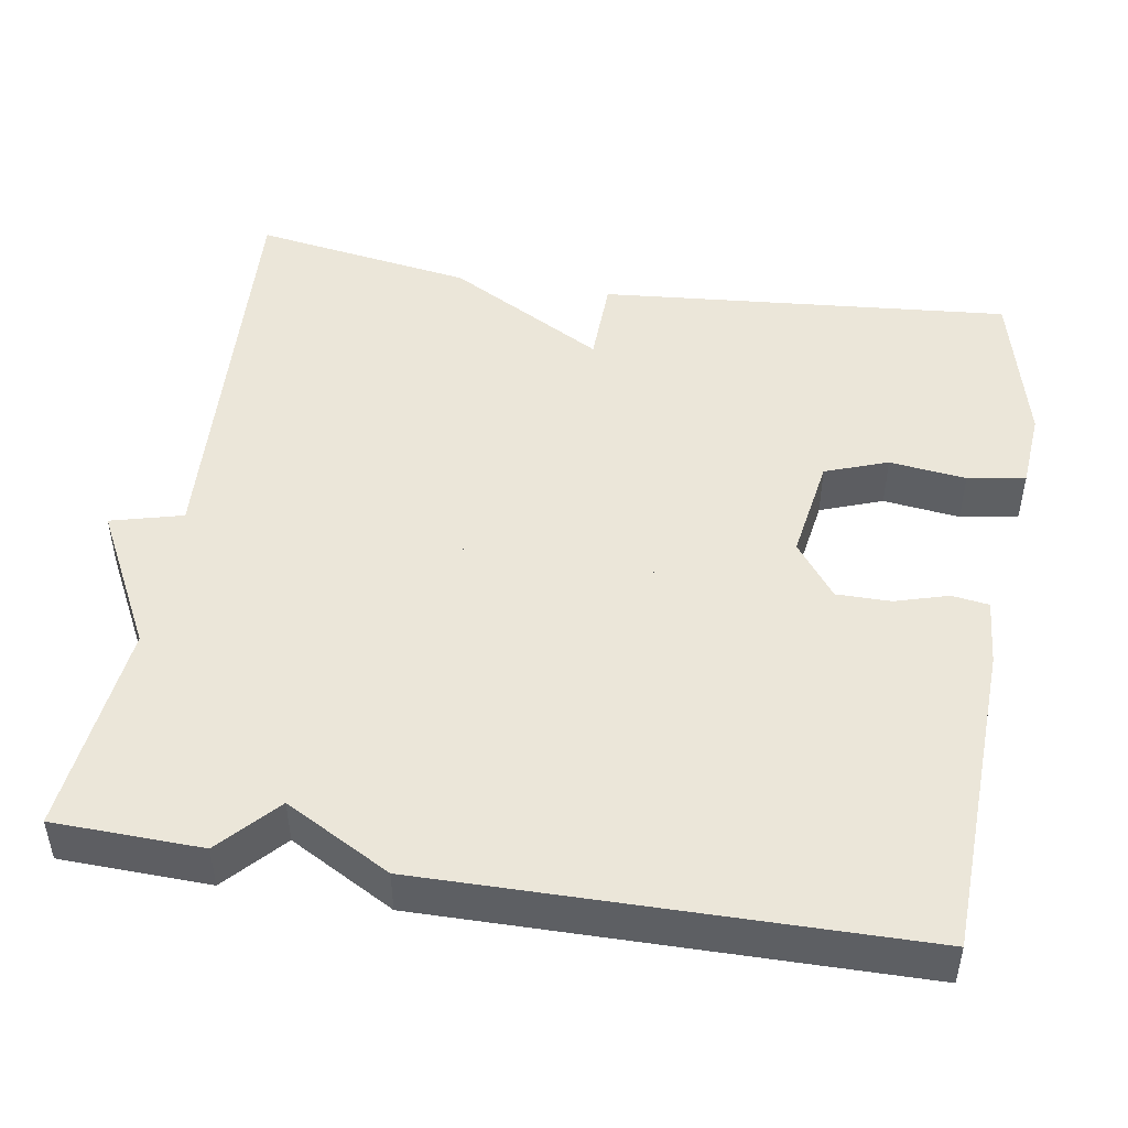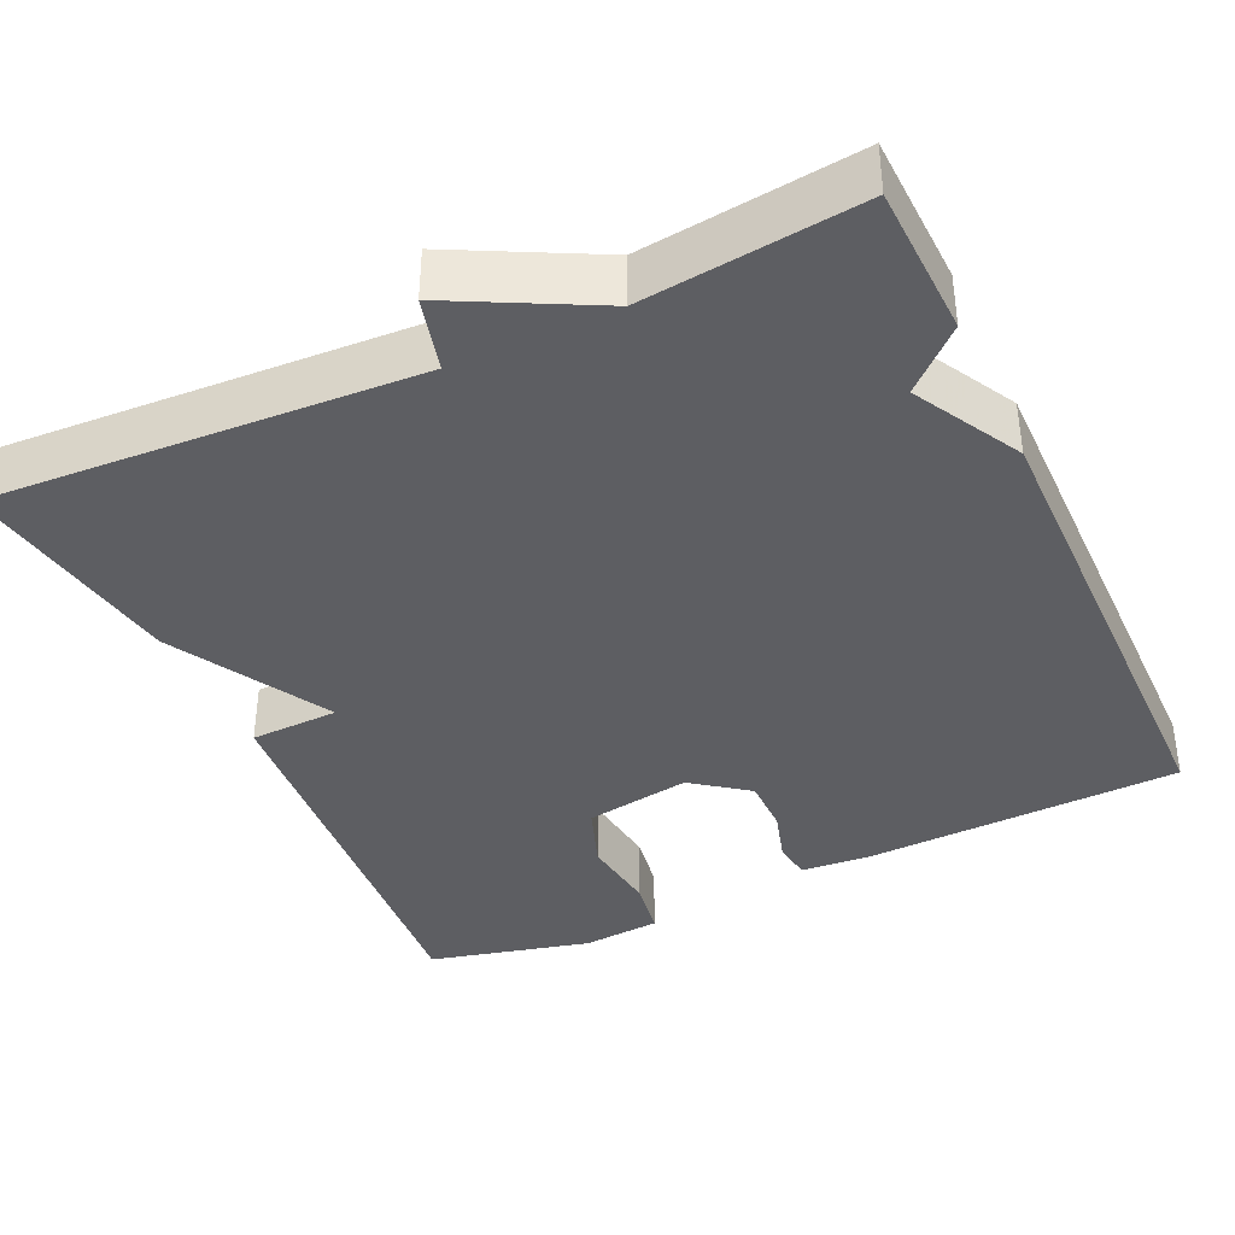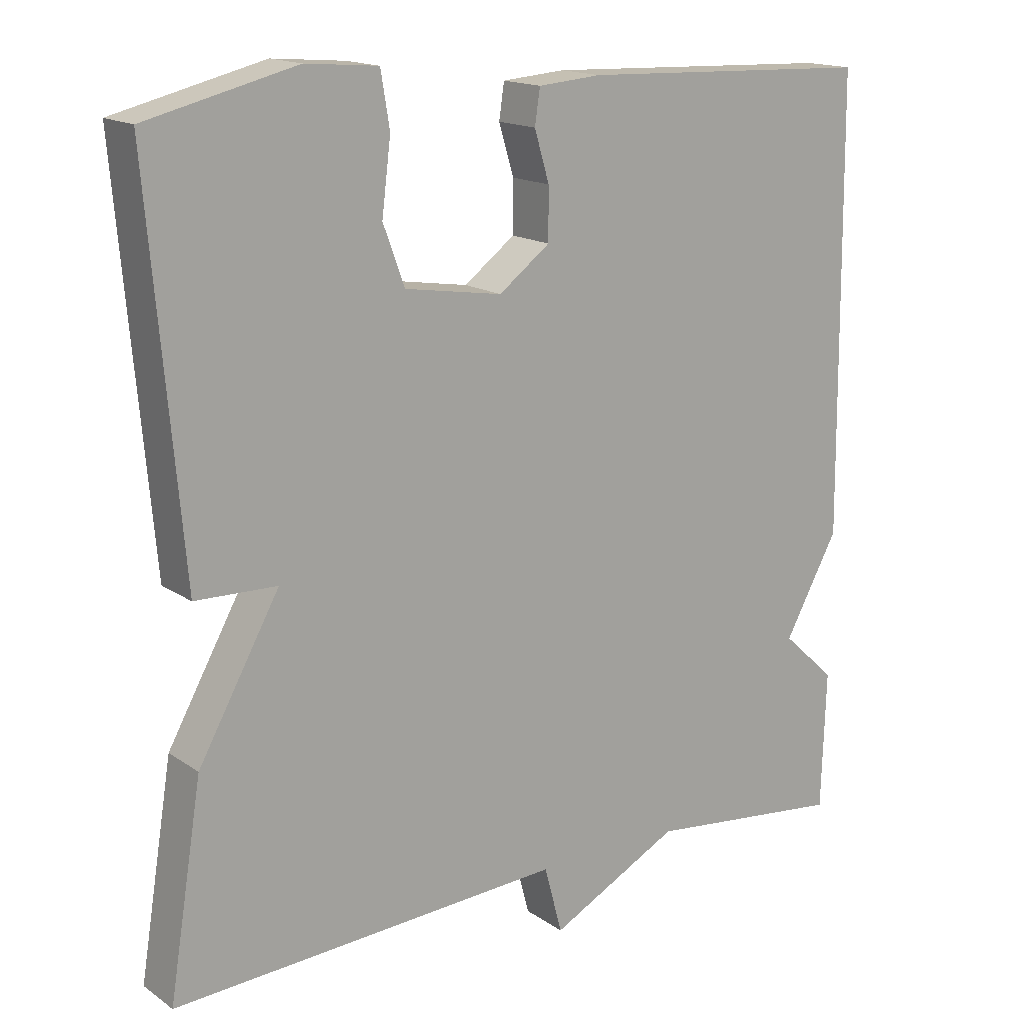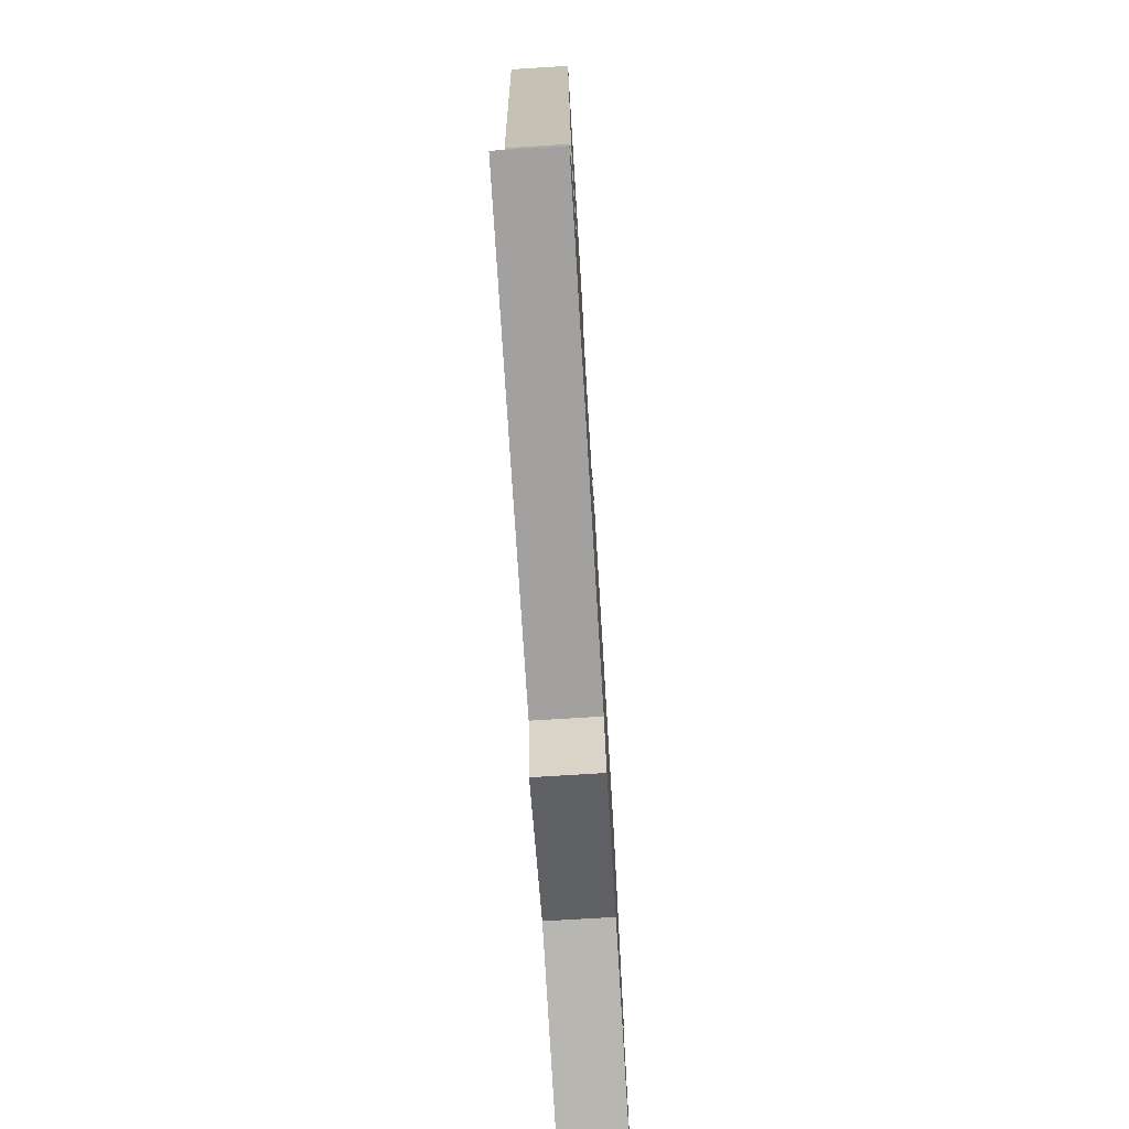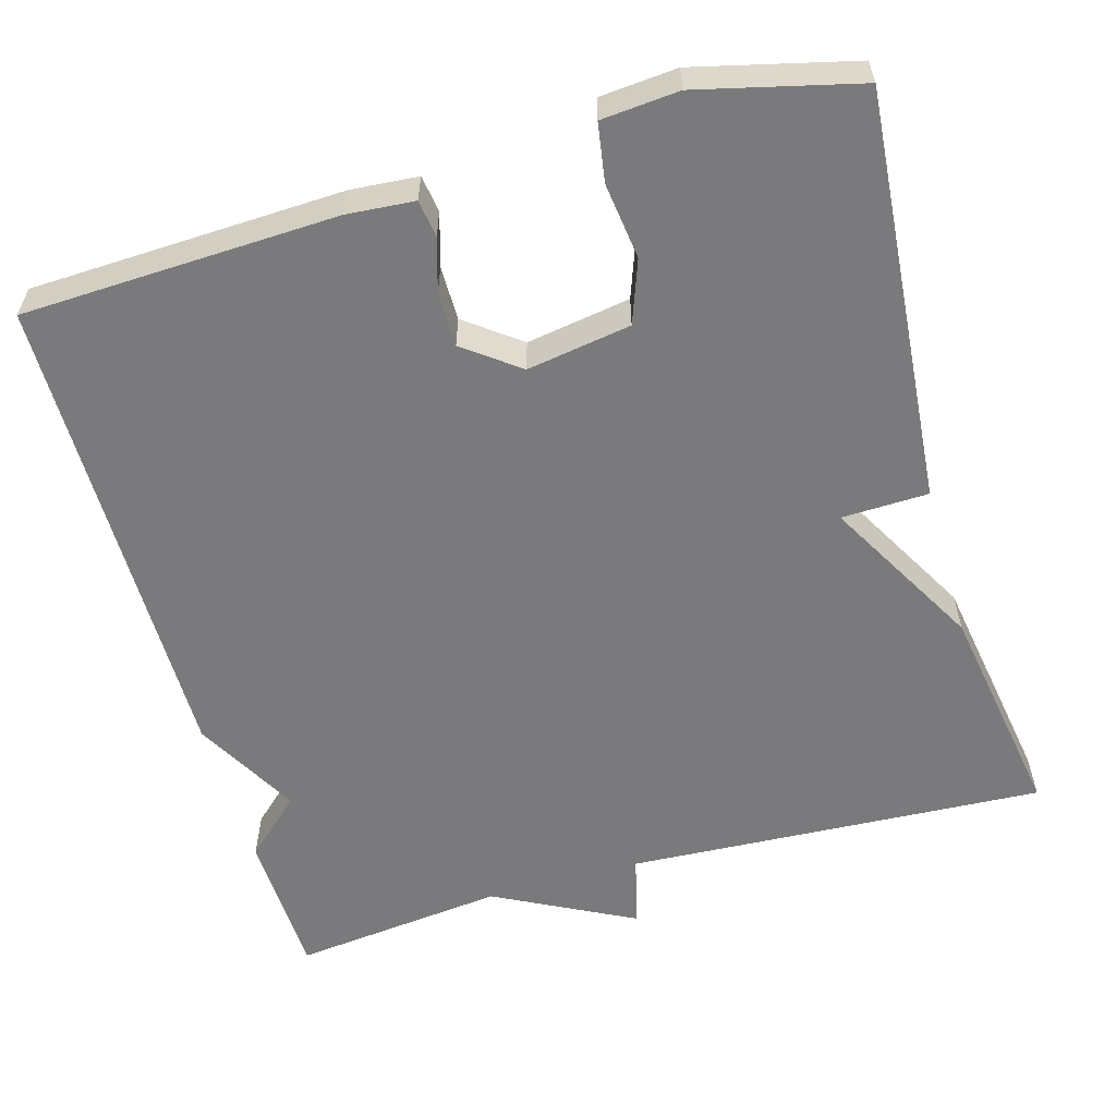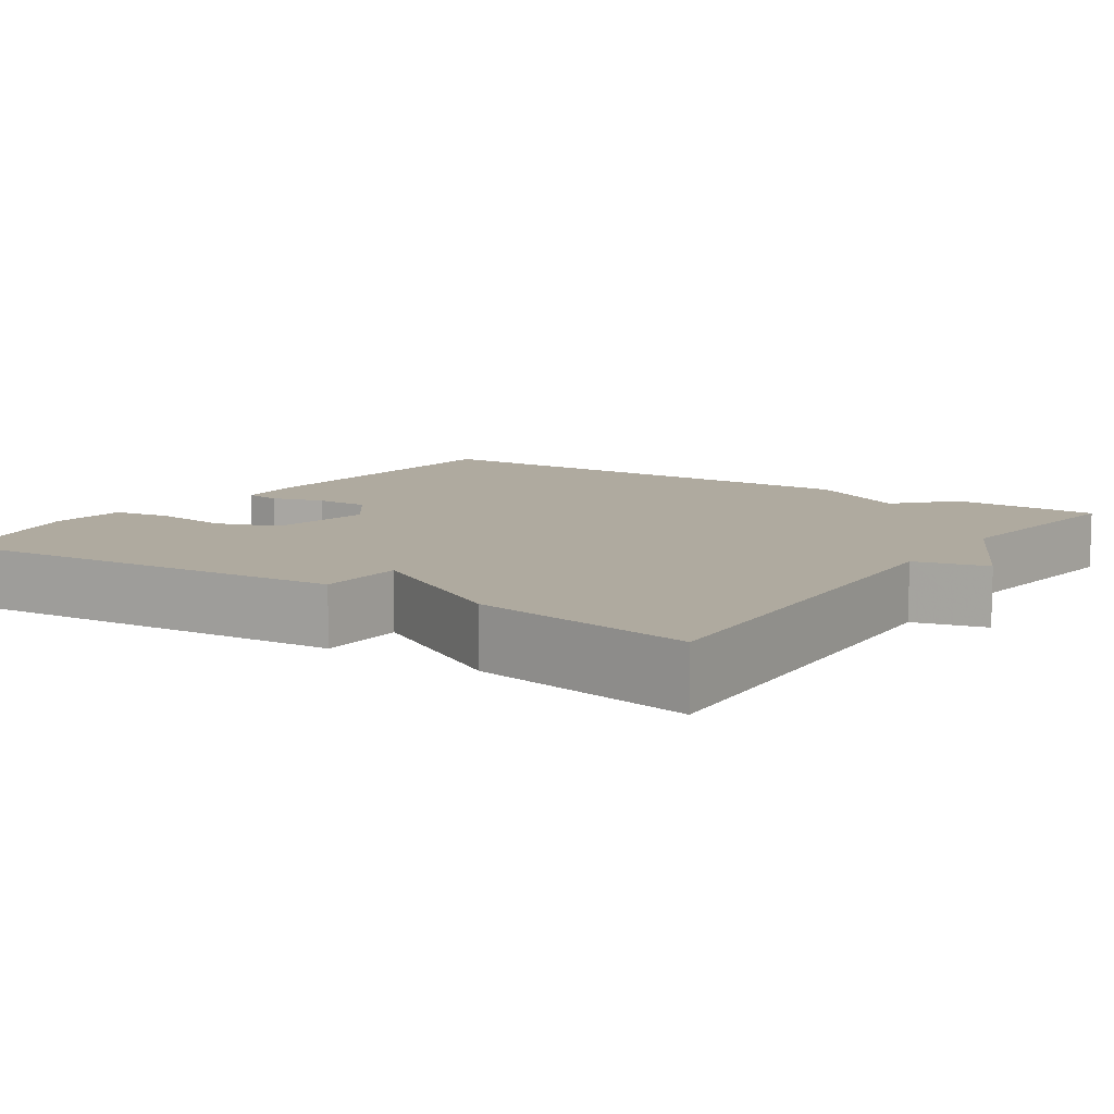
<metadata>
{"format":"obj","ext":"obj","renderer":"f3d","projection":"perspective","resolution":1024,"background":"white","views":[{"elev":47.9,"azim":-80.7,"up":"+Y"},{"elev":-38.7,"azim":-155.0,"up":"+Y"},{"elev":16.1,"azim":143.9,"up":"+Z"},{"elev":-75.4,"azim":93.5,"up":"+Z"},{"elev":-58.2,"azim":16.1,"up":"+Y"},{"elev":9.5,"azim":124.3,"up":"+Y"}]}
</metadata>
<code>
v -0.5 0.07 0.5
v -0.102 0.07 0.514
v -0.017 0.07 0.507
v -0.01 0.07 0.46
v -0.03 0.07 0.393
v -0.03 0.07 0.324
v 0.039 0.07 0.272
v 0.171 0.07 0.293
v 0.2 0.07 0.372
v 0.188 0.07 0.469
v 0.2 0.07 0.542
v 0.298 0.07 0.55
v 0.5 0.07 0.5
v 0.455 0.07 -0.021
v 0.345 0.07 -0.024
v 0.455 0.07 -0.221
v 0.5 0.07 -0.5
v -0.03 0.07 -0.47
v -0.054 0.07 -0.561
v -0.23 0.07 -0.47
v -0.5 0.07 -0.5
v -0.506 0.07 -0.312
v -0.433 0.07 -0.245
v -0.506 0.07 -0.112
v -0.5 0 0.5
v -0.102 0 0.514
v -0.017 0 0.507
v -0.01 0 0.46
v -0.03 0 0.393
v -0.03 0 0.324
v 0.039 0 0.272
v 0.171 0 0.293
v 0.2 0 0.372
v 0.188 0 0.469
v 0.2 0 0.542
v 0.298 0 0.55
v 0.5 0 0.5
v 0.455 0 -0.021
v 0.345 0 -0.024
v 0.455 0 -0.221
v 0.5 0 -0.5
v -0.03 0 -0.47
v -0.054 0 -0.561
v -0.23 0 -0.47
v -0.5 0 -0.5
v -0.506 0 -0.312
v -0.433 0 -0.245
v -0.506 0 -0.112
f 3 4 5
f 2 3 5
f 1 2 5
f 24 1 5
f 23 24 5
f 20 21 22 23
f 20 23 5
f 19 20 5
f 18 19 5
f 15 16 17 18
f 13 14 15
f 12 13 15
f 11 12 15
f 10 11 15
f 9 10 15
f 8 9 15 18
f 7 8 18
f 6 7 18
f 18 6 5
f 29 28 27
f 29 27 26
f 29 26 25
f 29 25 48
f 29 48 47
f 47 46 45 44
f 29 47 44
f 29 44 43
f 29 43 42
f 42 41 40 39
f 39 38 37
f 39 37 36
f 39 36 35
f 39 35 34
f 39 34 33
f 42 39 33 32
f 42 32 31
f 42 31 30
f 29 30 42
f 1 25 26 2
f 2 26 27 3
f 3 27 28 4
f 4 28 29 5
f 5 29 30 6
f 6 30 31 7
f 7 31 32 8
f 8 32 33 9
f 9 33 34 10
f 10 34 35 11
f 11 35 36 12
f 12 36 37 13
f 13 37 38 14
f 14 38 39 15
f 15 39 40 16
f 16 40 41 17
f 17 41 42 18
f 18 42 43 19
f 19 43 44 20
f 20 44 45 21
f 21 45 46 22
f 22 46 47 23
f 23 47 48 24
f 24 48 25 1

</code>
